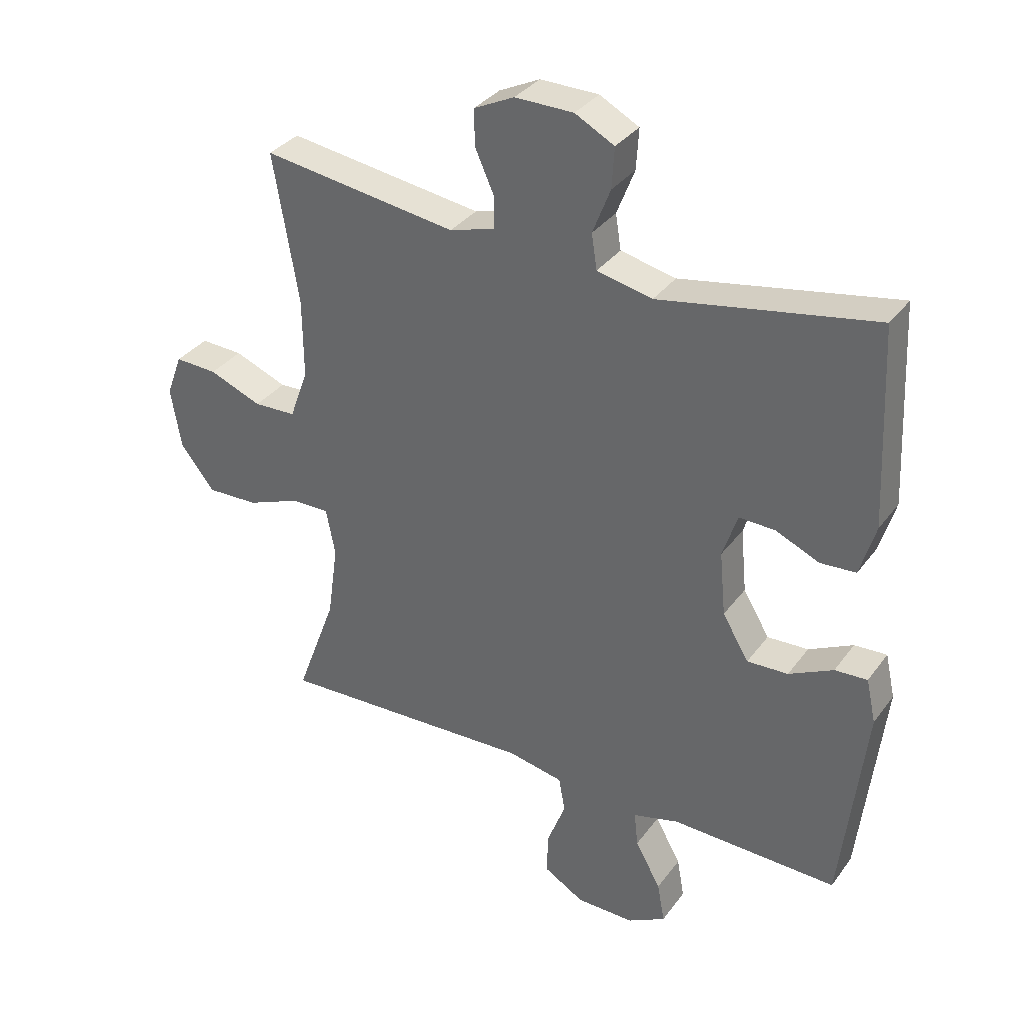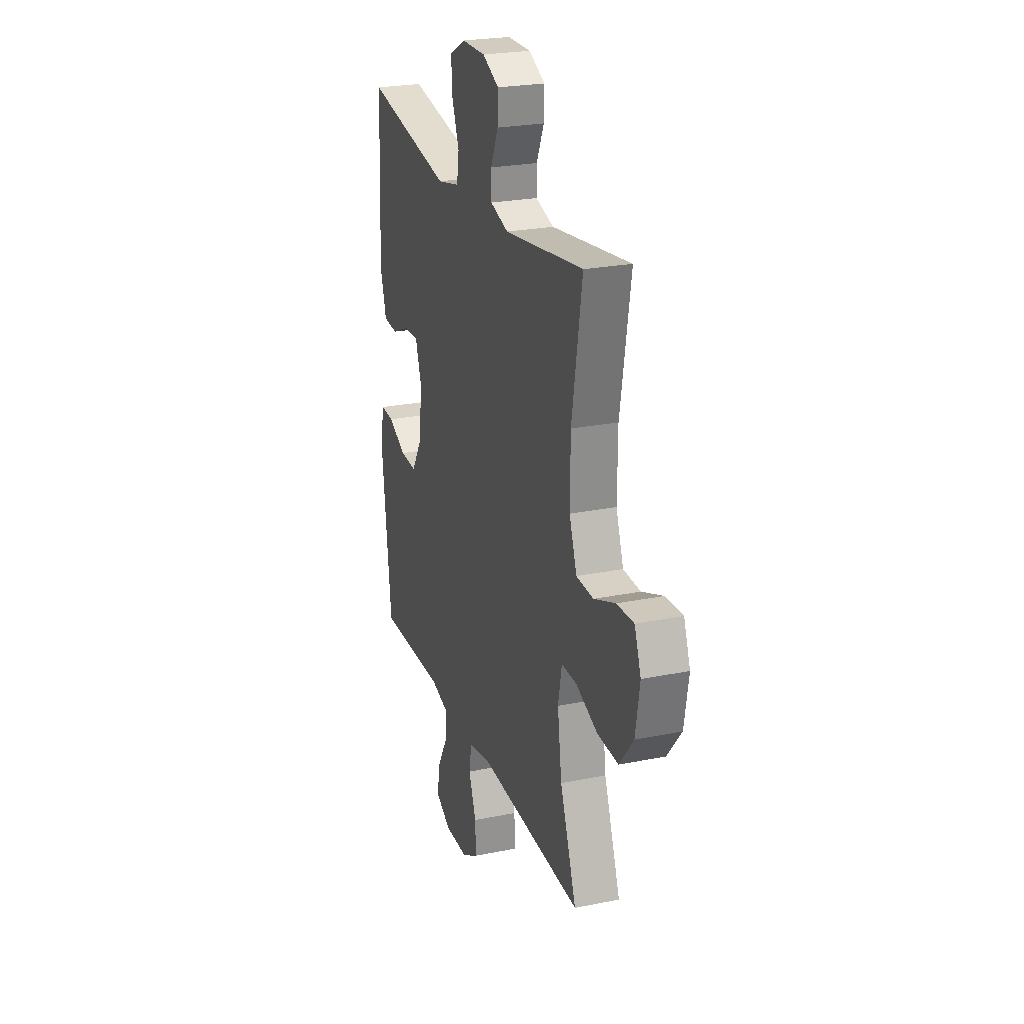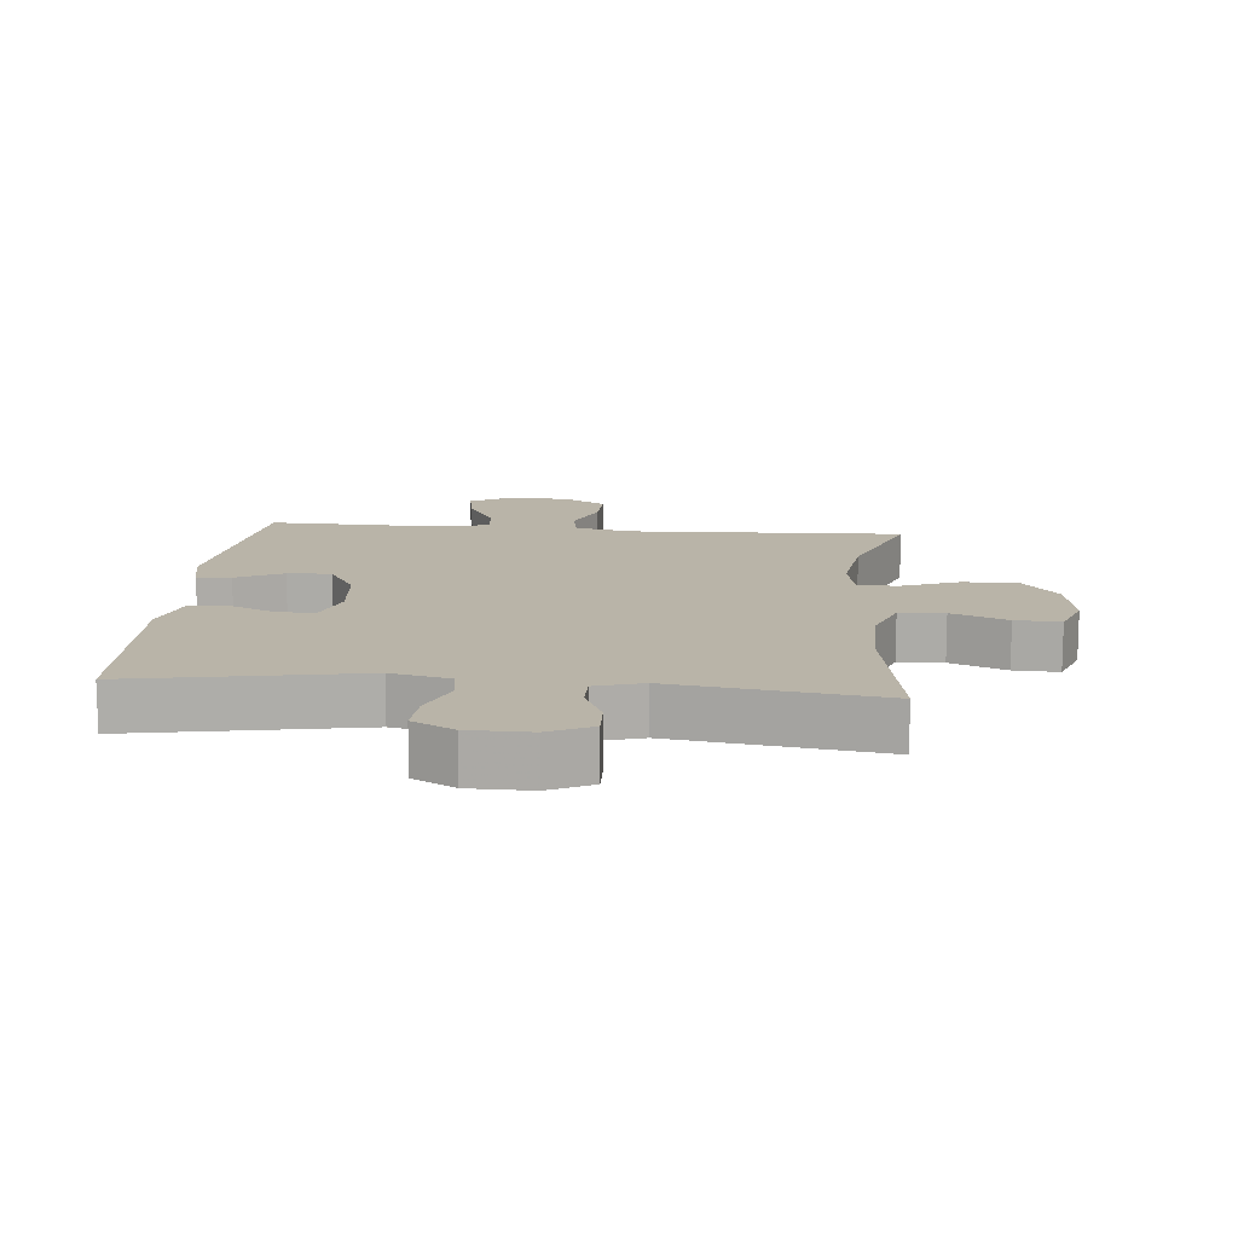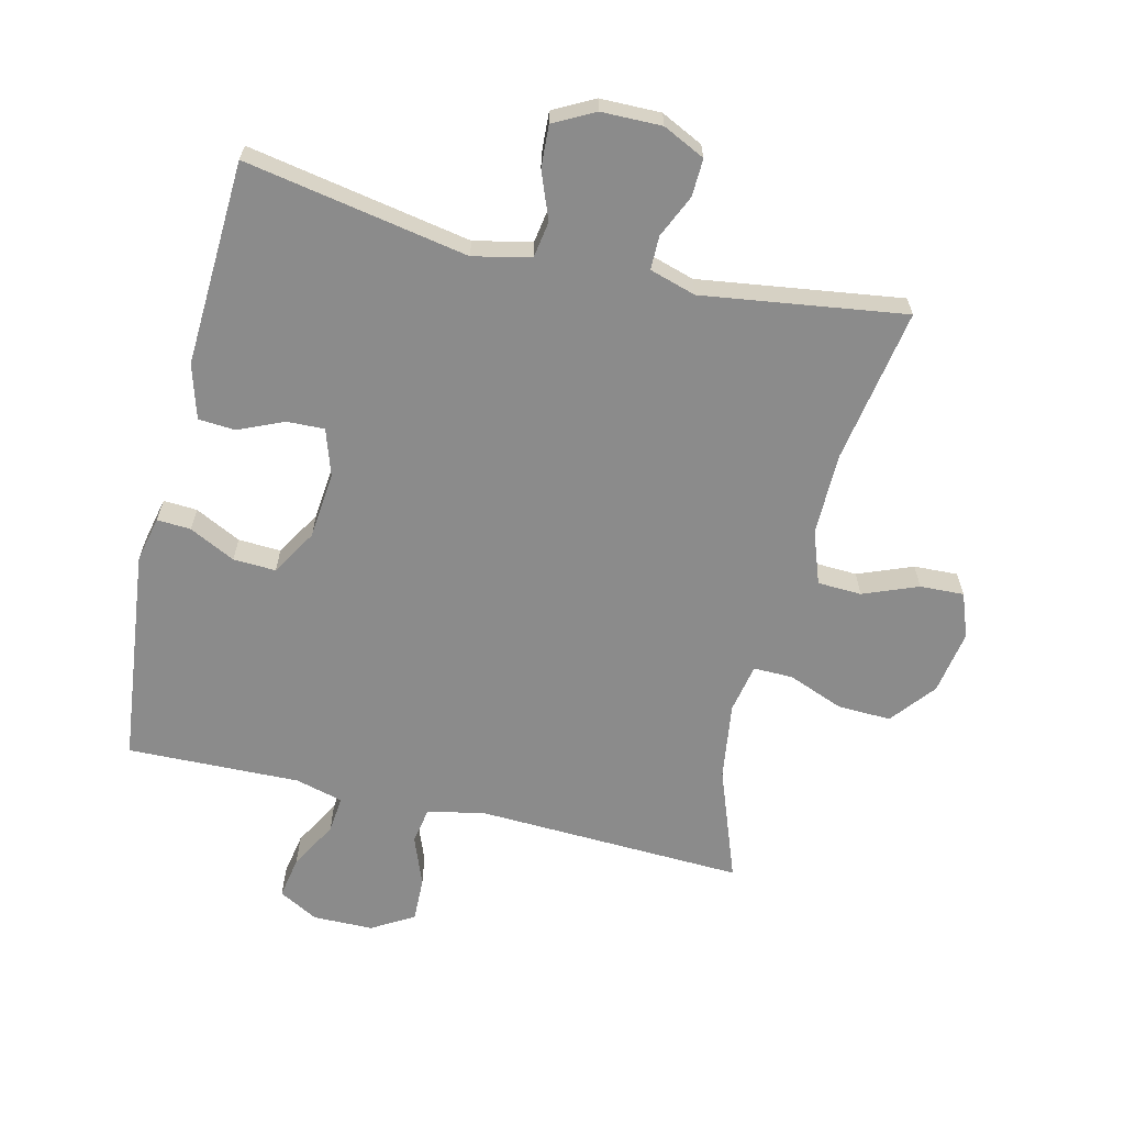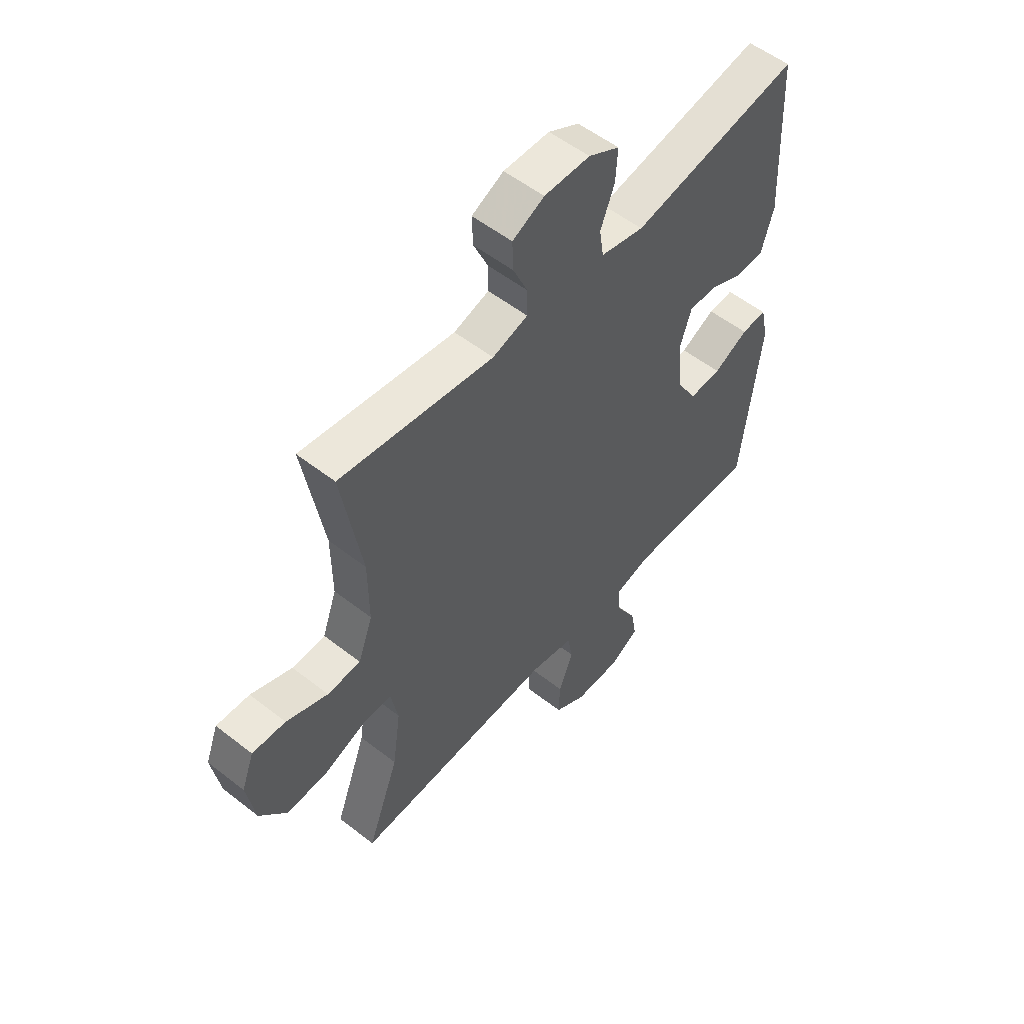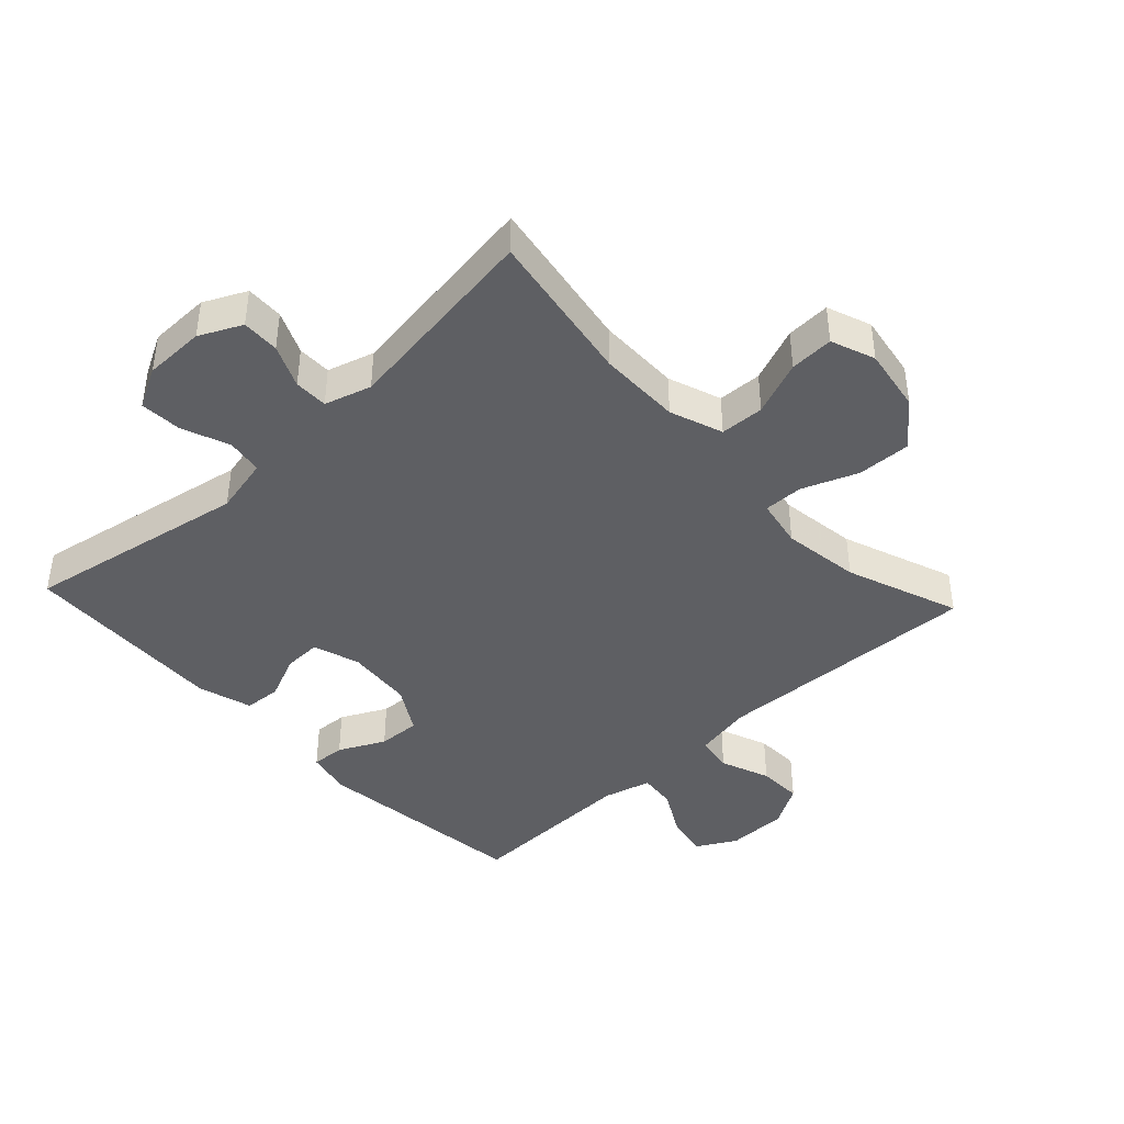
<metadata>
{"format":"obj","ext":"obj","renderer":"f3d","projection":"perspective","resolution":1024,"background":"white","views":[{"elev":34.1,"azim":-149.1,"up":"+Z"},{"elev":24.5,"azim":71.5,"up":"+Z"},{"elev":13.3,"azim":5.3,"up":"+Y"},{"elev":-63.8,"azim":-13.5,"up":"+Y"},{"elev":54.4,"azim":129.7,"up":"+Z"},{"elev":-42.0,"azim":43.1,"up":"+Y"}]}
</metadata>
<code>
v -0.5 0.07 -0.5
v -0.539 0.07 -0.159
v -0.523 0.07 -0.087
v -0.47 0.07 -0.09
v -0.398 0.07 -0.126
v -0.331 0.07 -0.129
v -0.288 0.07 -0.057
v -0.278 0.07 0.048
v -0.302 0.07 0.121
v -0.361 0.07 0.119
v -0.432 0.07 0.088
v -0.49 0.07 0.092
v -0.515 0.07 0.177
v -0.5 0.07 0.5
v -0.15 0.07 0.436
v -0.06 0.07 0.456
v -0.051 0.07 0.513
v -0.08 0.07 0.587
v -0.084 0.07 0.653
v -0.02 0.07 0.687
v 0.075 0.07 0.688
v 0.141 0.07 0.656
v 0.139 0.07 0.597
v 0.109 0.07 0.53
v 0.109 0.07 0.477
v 0.182 0.07 0.455
v 0.5 0.07 0.5
v 0.459 0.07 0.257
v 0.458 0.07 0.128
v 0.488 0.07 0.045
v 0.557 0.07 0.042
v 0.643 0.07 0.076
v 0.712 0.07 0.079
v 0.738 0.07 0.01
v 0.721 0.07 -0.091
v 0.665 0.07 -0.161
v 0.581 0.07 -0.158
v 0.494 0.07 -0.124
v 0.432 0.07 -0.123
v 0.417 0.07 -0.2
v 0.434 0.07 -0.322
v 0.5 0.07 -0.5
v 0.079 0.07 -0.483
v -0.012 0.07 -0.501
v -0.022 0.07 -0.559
v 0.008 0.07 -0.637
v 0.01 0.07 -0.707
v -0.056 0.07 -0.746
v -0.151 0.07 -0.747
v -0.213 0.07 -0.713
v -0.201 0.07 -0.646
v -0.159 0.07 -0.571
v -0.153 0.07 -0.513
v -0.228 0.07 -0.493
v -0.5 0 -0.5
v -0.539 0 -0.159
v -0.523 0 -0.087
v -0.47 0 -0.09
v -0.398 0 -0.126
v -0.331 0 -0.129
v -0.288 0 -0.057
v -0.278 0 0.048
v -0.302 0 0.121
v -0.361 0 0.119
v -0.432 0 0.088
v -0.49 0 0.092
v -0.515 0 0.177
v -0.5 0 0.5
v -0.15 0 0.436
v -0.06 0 0.456
v -0.051 0 0.513
v -0.08 0 0.587
v -0.084 0 0.653
v -0.02 0 0.687
v 0.075 0 0.688
v 0.141 0 0.656
v 0.139 0 0.597
v 0.109 0 0.53
v 0.109 0 0.477
v 0.182 0 0.455
v 0.5 0 0.5
v 0.459 0 0.257
v 0.458 0 0.128
v 0.488 0 0.045
v 0.557 0 0.042
v 0.643 0 0.076
v 0.712 0 0.079
v 0.738 0 0.01
v 0.721 0 -0.091
v 0.665 0 -0.161
v 0.581 0 -0.158
v 0.494 0 -0.124
v 0.432 0 -0.123
v 0.417 0 -0.2
v 0.434 0 -0.322
v 0.5 0 -0.5
v 0.079 0 -0.483
v -0.012 0 -0.501
v -0.022 0 -0.559
v 0.008 0 -0.637
v 0.01 0 -0.707
v -0.056 0 -0.746
v -0.151 0 -0.747
v -0.213 0 -0.713
v -0.201 0 -0.646
v -0.159 0 -0.571
v -0.153 0 -0.513
v -0.228 0 -0.493
f 49 50 51 52
f 49 52 53
f 48 49 53
f 45 46 47 48
f 44 45 48 53
f 43 44 53 54
f 41 42 43
f 40 41 43 54
f 35 36 37 38
f 35 38 39
f 34 35 39
f 31 32 33 34
f 30 31 34 39
f 29 30 39
f 28 29 39 40
f 26 27 28
f 25 26 28 40
f 21 22 23 24
f 21 24 25
f 20 21 25
f 17 18 19 20
f 16 17 20 25
f 15 16 25 40
f 10 11 12 13
f 9 10 13 14
f 2 3 4 5
f 2 5 6
f 1 2 6
f 54 1 6 7
f 9 14 15 40
f 8 9 40
f 7 8 40 54
f 106 105 104 103
f 107 106 103
f 107 103 102
f 102 101 100 99
f 107 102 99 98
f 108 107 98 97
f 97 96 95
f 108 97 95 94
f 92 91 90 89
f 93 92 89
f 93 89 88
f 88 87 86 85
f 93 88 85 84
f 93 84 83
f 94 93 83 82
f 82 81 80
f 94 82 80 79
f 78 77 76 75
f 79 78 75
f 79 75 74
f 74 73 72 71
f 79 74 71 70
f 94 79 70 69
f 67 66 65 64
f 68 67 64 63
f 59 58 57 56
f 60 59 56
f 60 56 55
f 61 60 55 108
f 94 69 68 63
f 94 63 62
f 108 94 62 61
f 1 55 56 2
f 2 56 57 3
f 3 57 58 4
f 4 58 59 5
f 5 59 60 6
f 6 60 61 7
f 7 61 62 8
f 8 62 63 9
f 9 63 64 10
f 10 64 65 11
f 11 65 66 12
f 12 66 67 13
f 13 67 68 14
f 14 68 69 15
f 15 69 70 16
f 16 70 71 17
f 17 71 72 18
f 18 72 73 19
f 19 73 74 20
f 20 74 75 21
f 21 75 76 22
f 22 76 77 23
f 23 77 78 24
f 24 78 79 25
f 25 79 80 26
f 26 80 81 27
f 27 81 82 28
f 28 82 83 29
f 29 83 84 30
f 30 84 85 31
f 31 85 86 32
f 32 86 87 33
f 33 87 88 34
f 34 88 89 35
f 35 89 90 36
f 36 90 91 37
f 37 91 92 38
f 38 92 93 39
f 39 93 94 40
f 40 94 95 41
f 41 95 96 42
f 42 96 97 43
f 43 97 98 44
f 44 98 99 45
f 45 99 100 46
f 46 100 101 47
f 47 101 102 48
f 48 102 103 49
f 49 103 104 50
f 50 104 105 51
f 51 105 106 52
f 52 106 107 53
f 53 107 108 54
f 54 108 55 1

</code>
